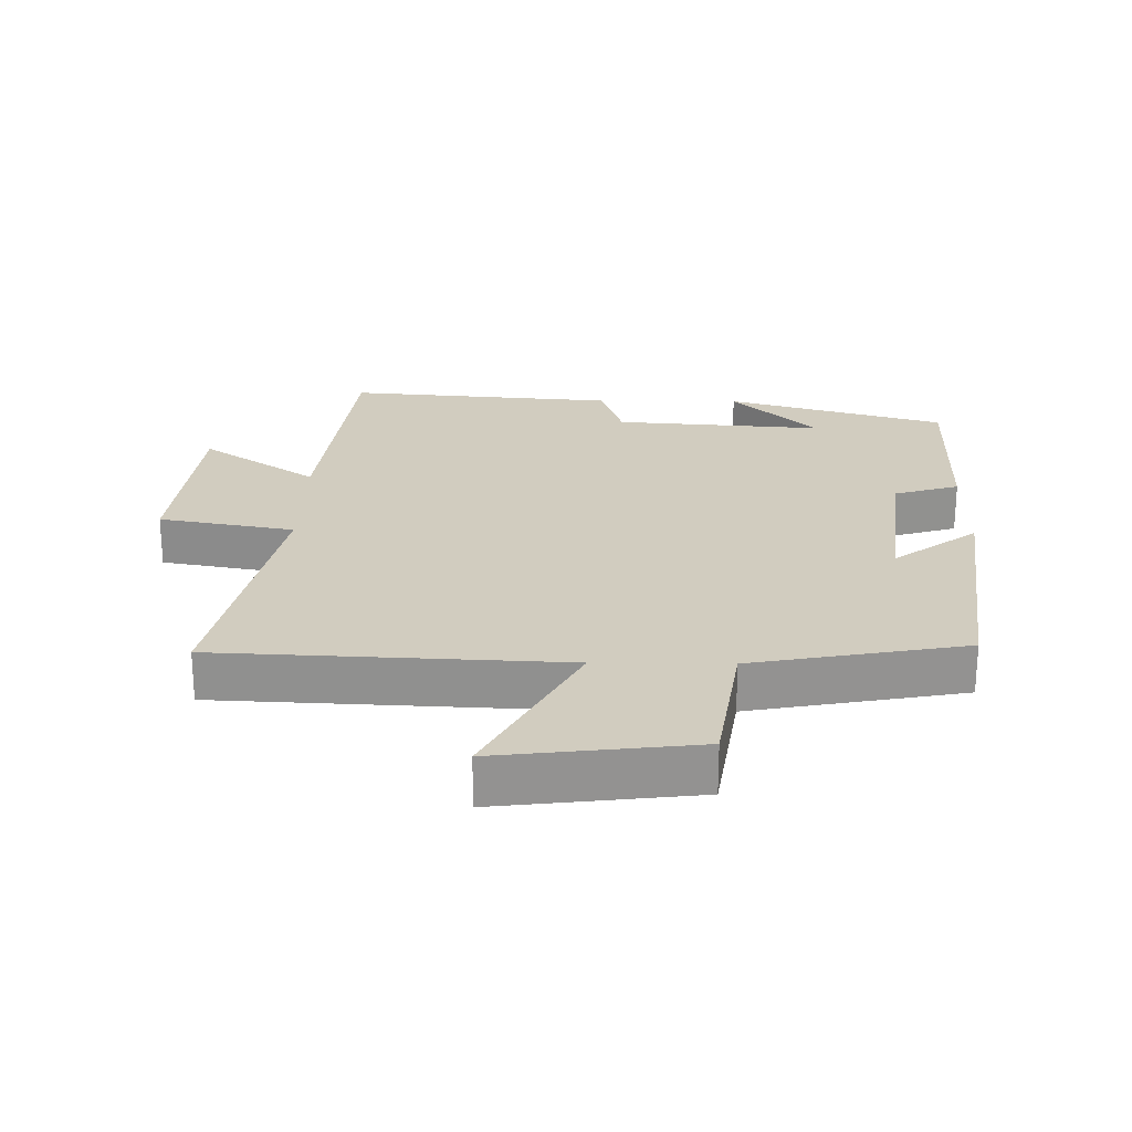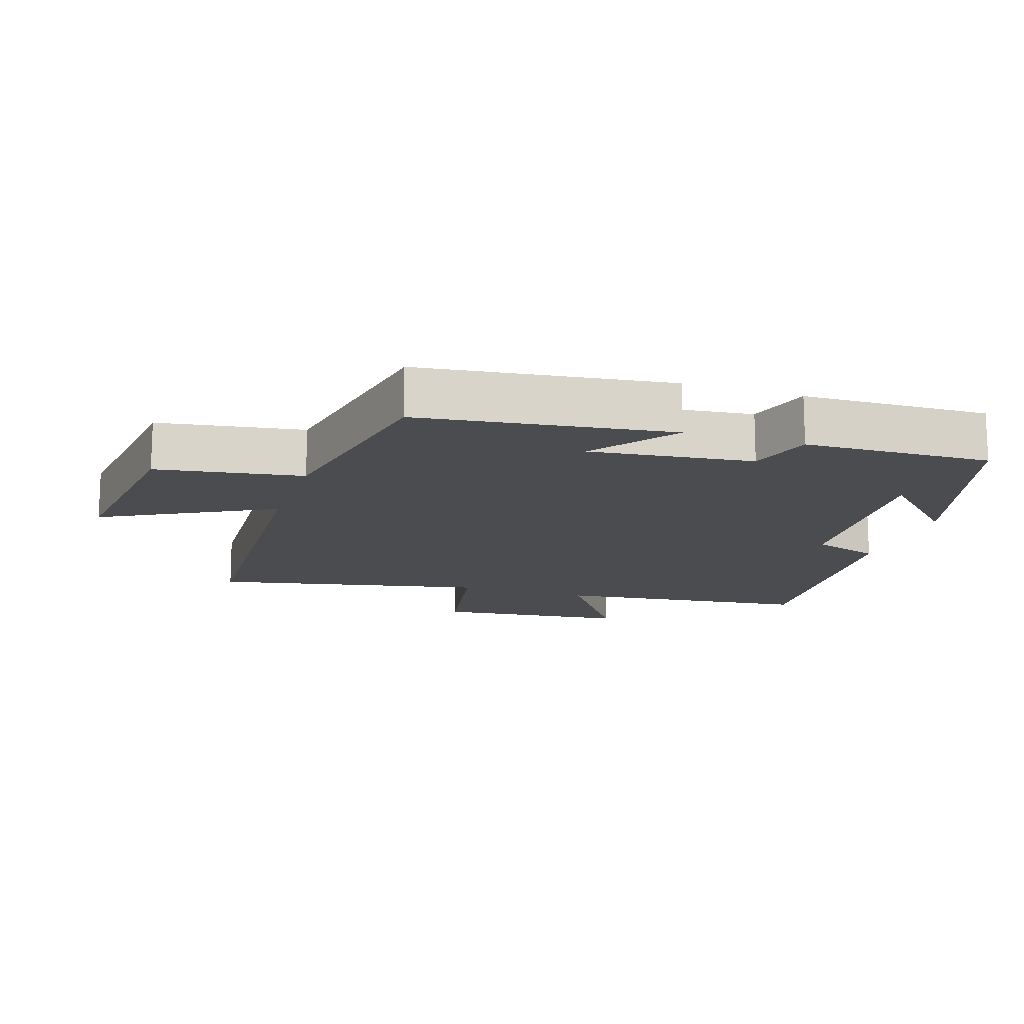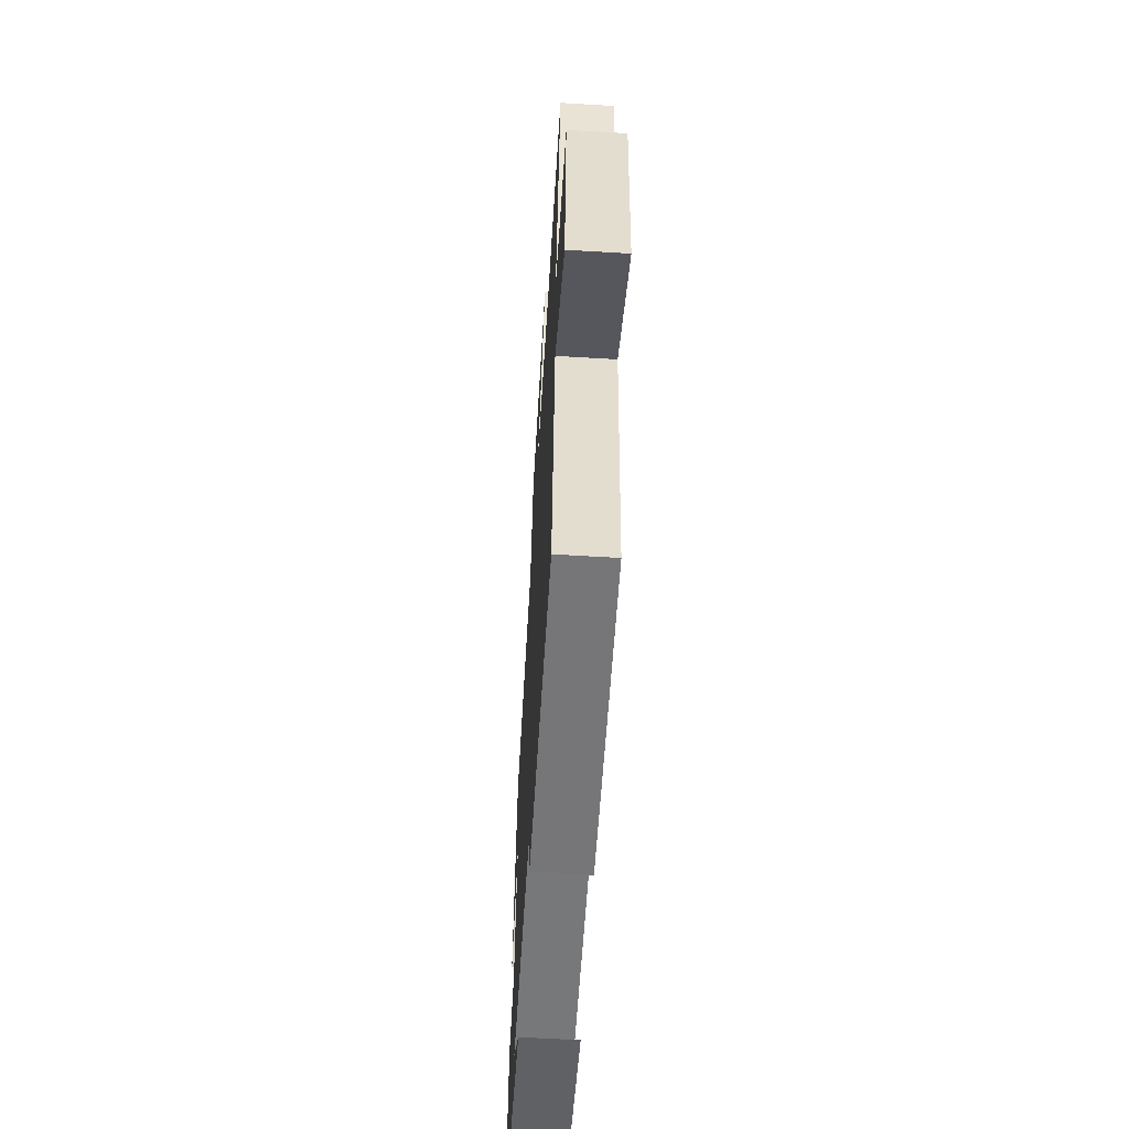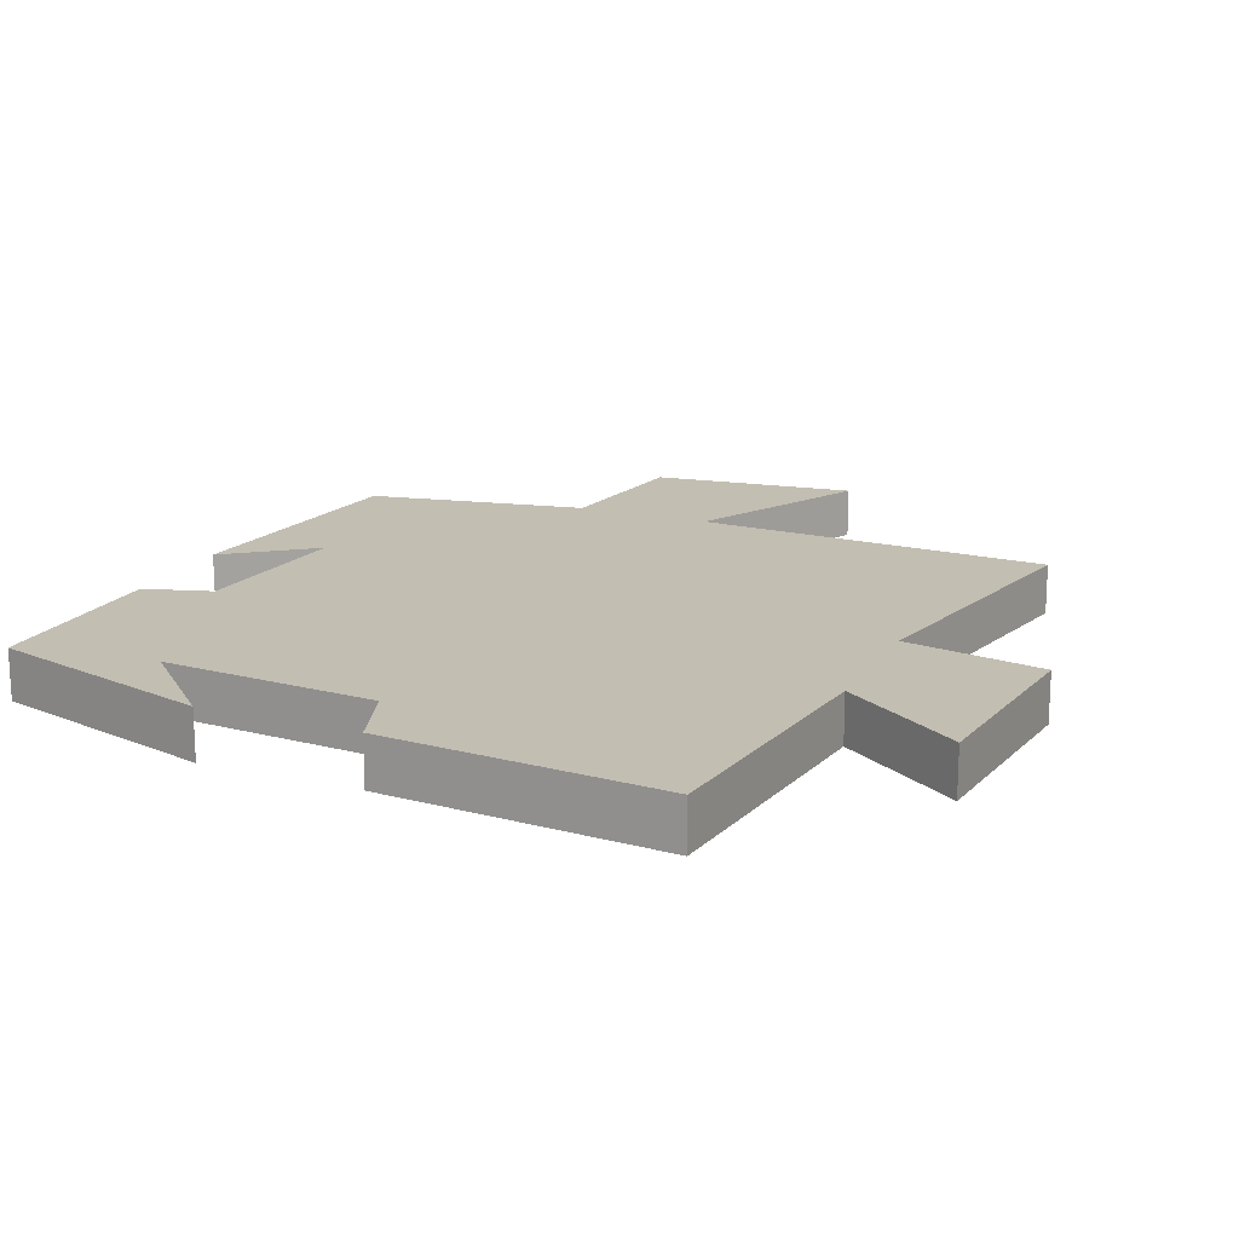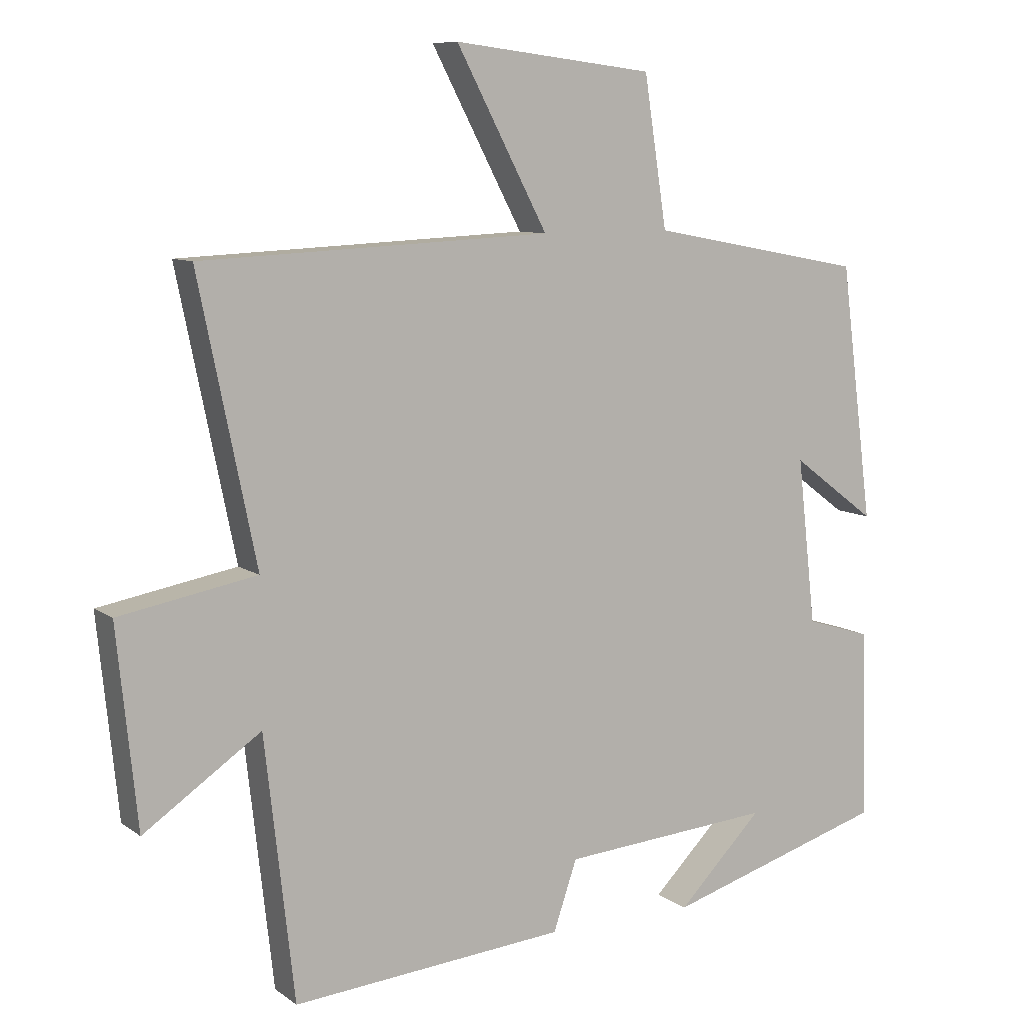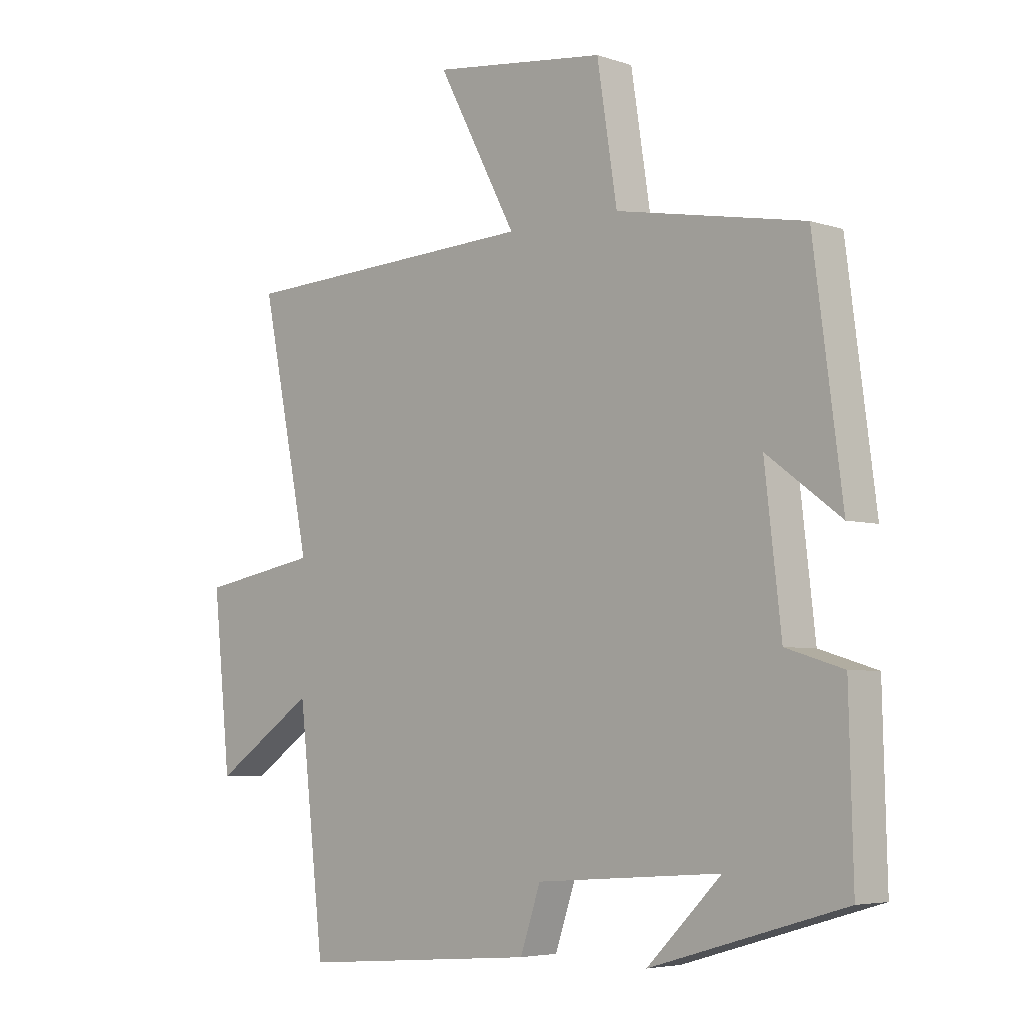
<metadata>
{"format":"obj","ext":"obj","renderer":"f3d","projection":"perspective","resolution":1024,"background":"white","views":[{"elev":23.9,"azim":0.8,"up":"+Y"},{"elev":-14.8,"azim":72.0,"up":"+Y"},{"elev":-61.7,"azim":-93.5,"up":"+Z"},{"elev":17.3,"azim":-156.6,"up":"+Y"},{"elev":9.0,"azim":-29.8,"up":"+Z"},{"elev":-5.0,"azim":43.9,"up":"+Z"}]}
</metadata>
<code>
v -0.456 0.07 -0.534
v -0.5 0.07 -0.146
v -0.674 0.07 -0.265
v -0.704 0.07 0.027
v -0.5 0.07 0.064
v -0.585 0.07 0.476
v -0.066 0.07 0.5
v -0.202 0.07 0.756
v 0.096 0.07 0.72
v 0.13 0.07 0.5
v 0.451 0.07 0.44
v 0.5 0.07 0.062
v 0.374 0.07 0.156
v 0.402 0.07 -0.09
v 0.5 0.07 -0.12
v 0.507 0.07 -0.402
v 0.176 0.07 -0.5
v 0.303 0.07 -0.373
v -0.013 0.07 -0.397
v -0.048 0.07 -0.5
v -0.456 0 -0.534
v -0.5 0 -0.146
v -0.674 0 -0.265
v -0.704 0 0.027
v -0.5 0 0.064
v -0.585 0 0.476
v -0.066 0 0.5
v -0.202 0 0.756
v 0.096 0 0.72
v 0.13 0 0.5
v 0.451 0 0.44
v 0.5 0 0.062
v 0.374 0 0.156
v 0.402 0 -0.09
v 0.5 0 -0.12
v 0.507 0 -0.402
v 0.176 0 -0.5
v 0.303 0 -0.373
v -0.013 0 -0.397
v -0.048 0 -0.5
f 19 20 1 2
f 18 19 2
f 16 17 18
f 16 18 2
f 15 16 2
f 14 15 2
f 13 14 2
f 10 11 12 13
f 10 13 2
f 7 8 9 10
f 5 6 7 10
f 5 10 2 3
f 3 4 5
f 22 21 40 39
f 22 39 38
f 38 37 36
f 22 38 36
f 22 36 35
f 22 35 34
f 22 34 33
f 33 32 31 30
f 22 33 30
f 30 29 28 27
f 30 27 26 25
f 23 22 30 25
f 25 24 23
f 1 21 22 2
f 2 22 23 3
f 3 23 24 4
f 4 24 25 5
f 5 25 26 6
f 6 26 27 7
f 7 27 28 8
f 8 28 29 9
f 9 29 30 10
f 10 30 31 11
f 11 31 32 12
f 12 32 33 13
f 13 33 34 14
f 14 34 35 15
f 15 35 36 16
f 16 36 37 17
f 17 37 38 18
f 18 38 39 19
f 19 39 40 20
f 20 40 21 1

</code>
